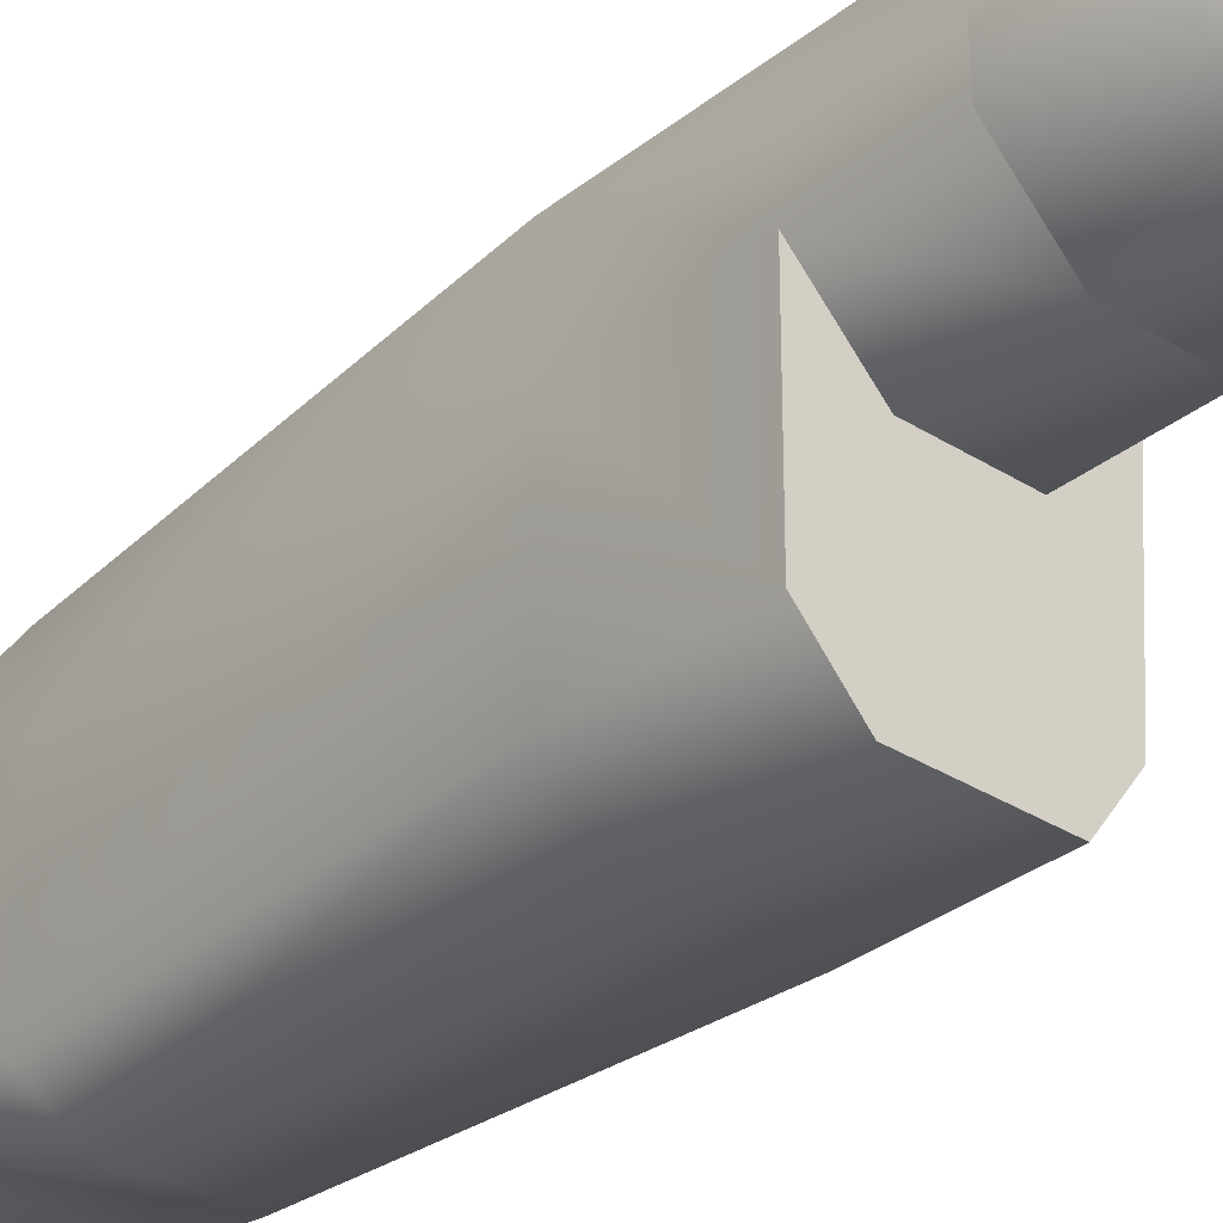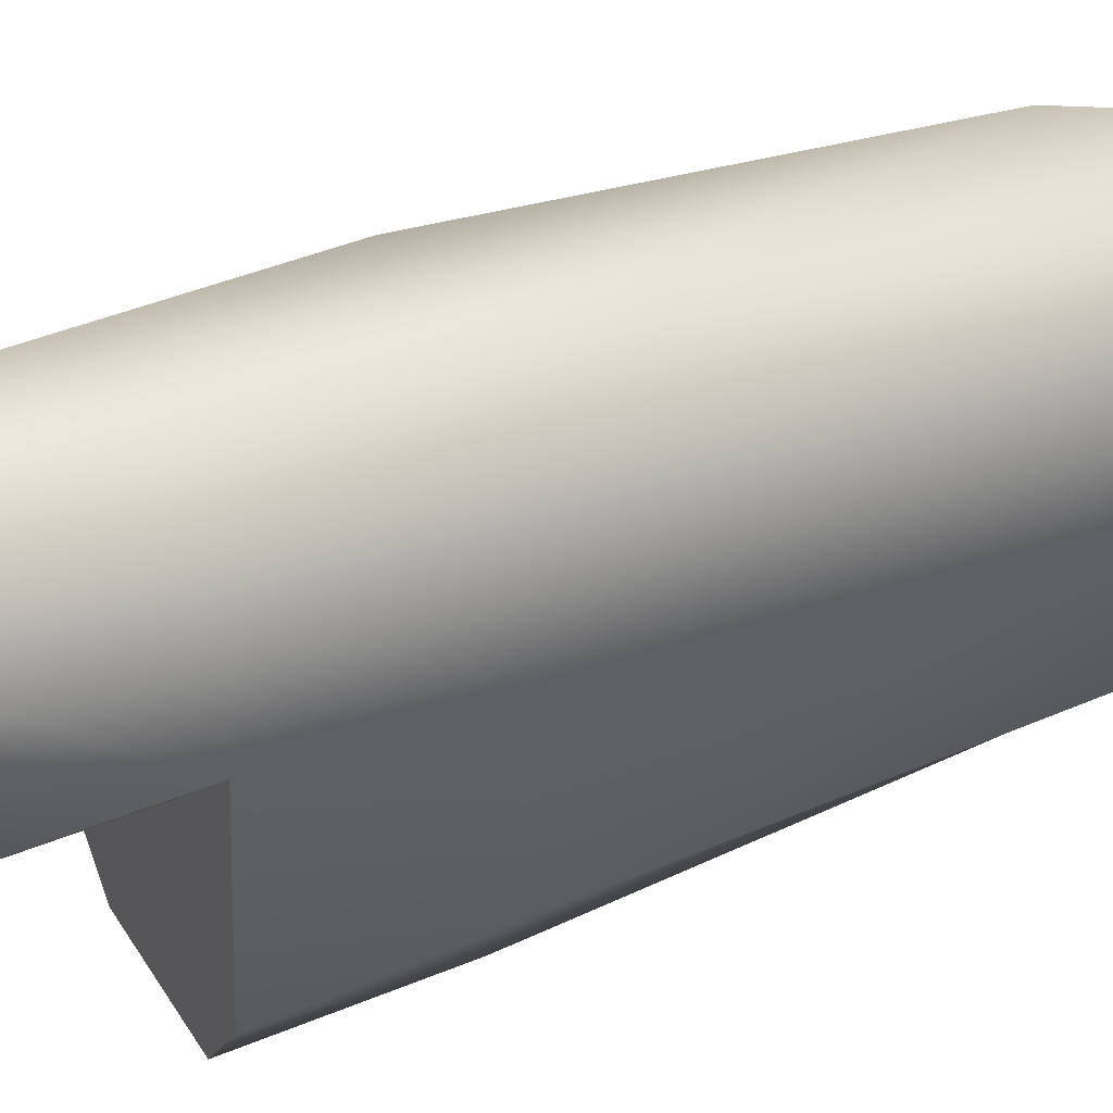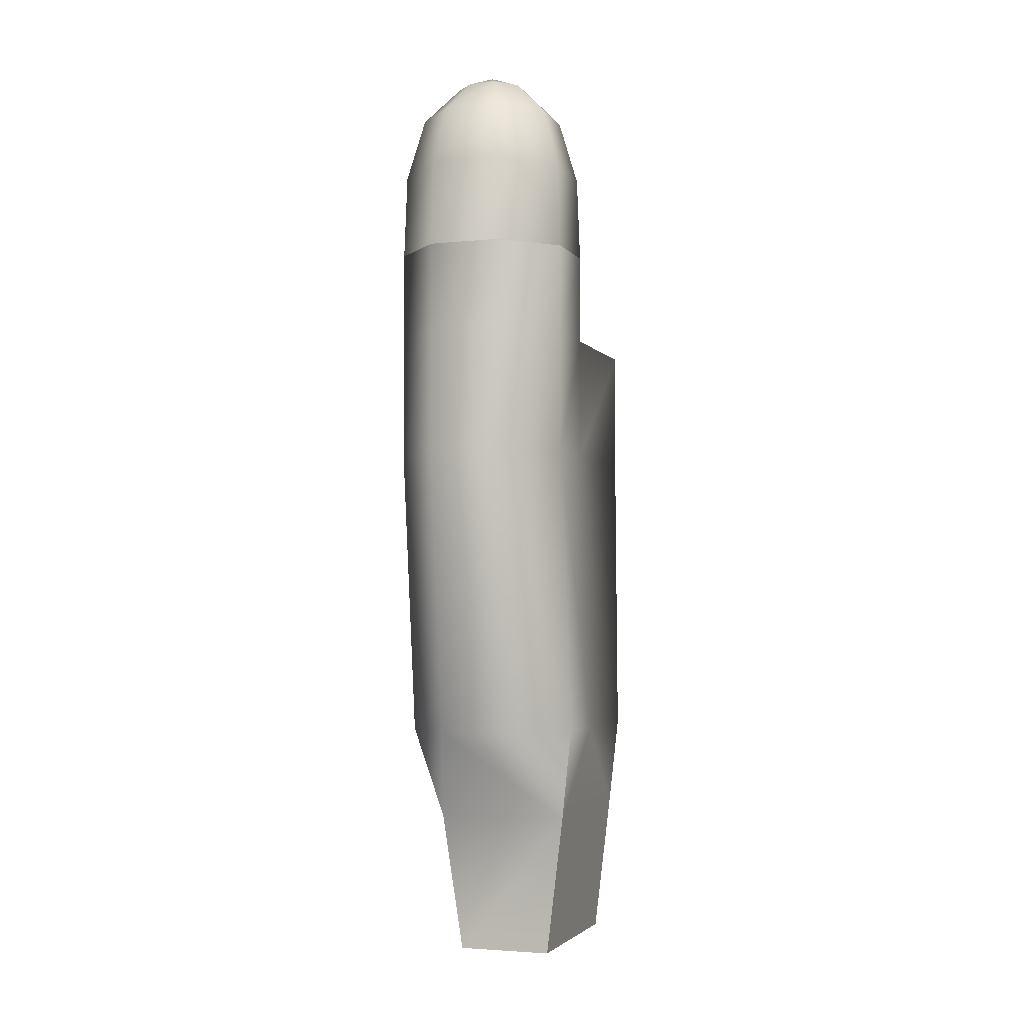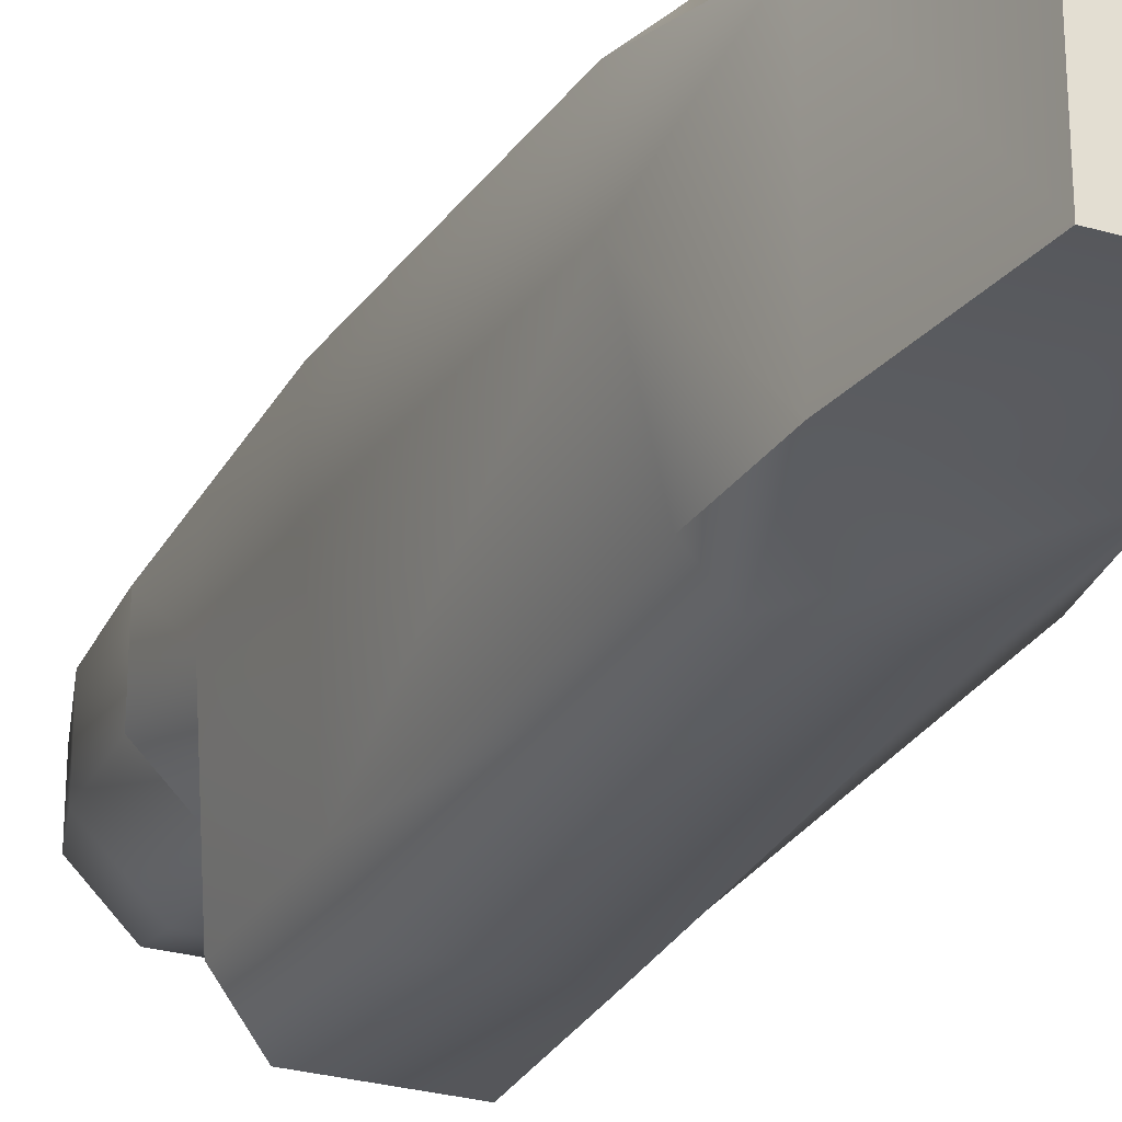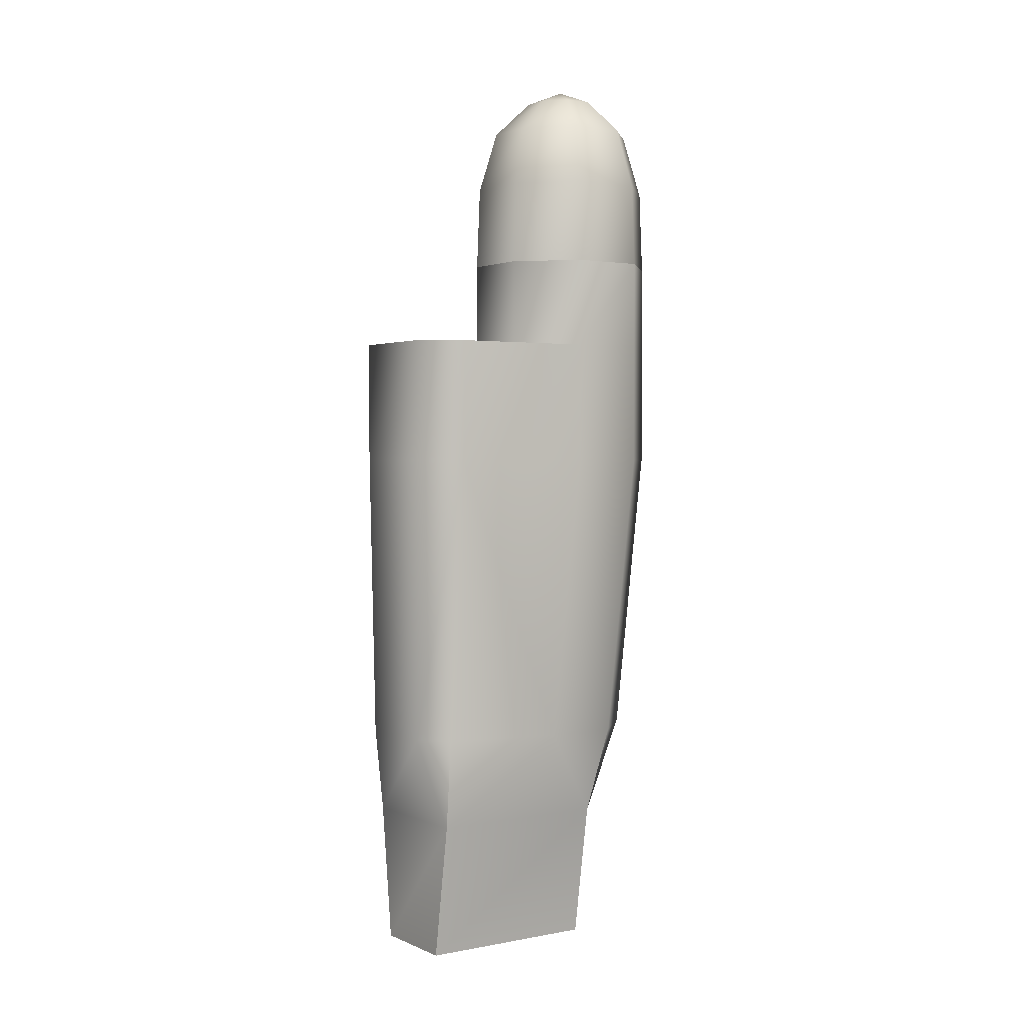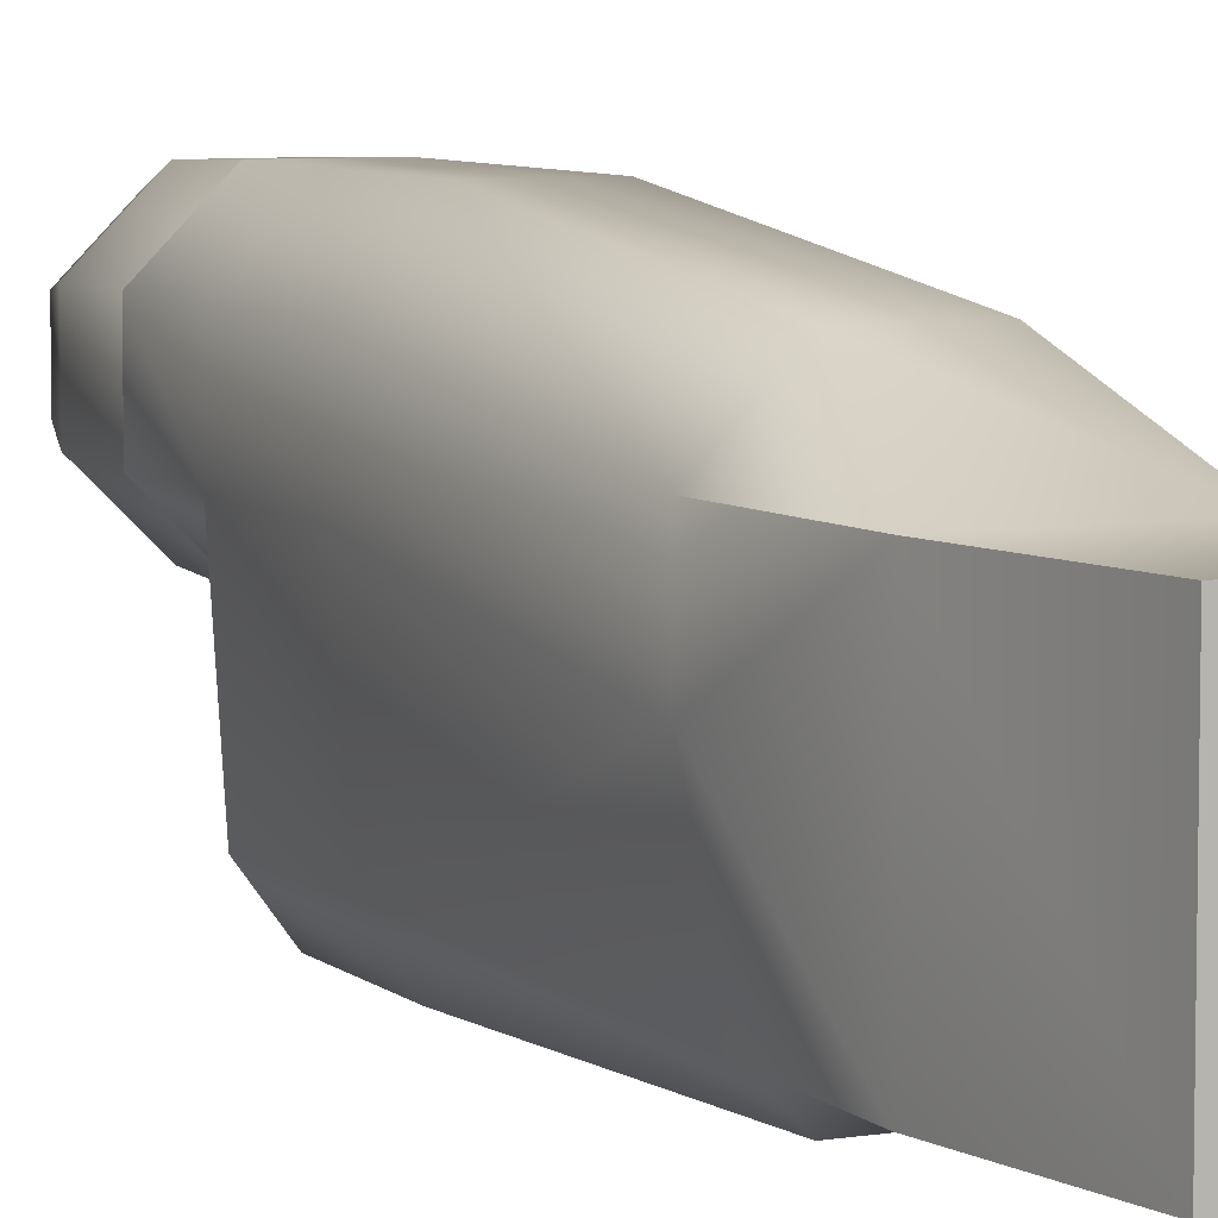
<metadata>
{"format":"obj","ext":"obj","renderer":"f3d","projection":"perspective","resolution":1024,"background":"white","views":[{"elev":-32.0,"azim":-41.9,"up":"+Y"},{"elev":40.0,"azim":62.4,"up":"+Y"},{"elev":-3.3,"azim":-161.2,"up":"+Z"},{"elev":-28.1,"azim":156.4,"up":"+Y"},{"elev":1.8,"azim":55.9,"up":"+Z"},{"elev":7.0,"azim":155.1,"up":"+Y"}]}
</metadata>
<code>
v 7.603 4.292 -0.7635
v 7.512 4.073 -0.8545
v 7.693 4.073 -0.8545
v 7.821 4.201 -0.8545
v 7.821 4.382 -0.8545
v 7.693 4.511 -0.8545
v 7.512 4.511 -0.8545
v 7.384 4.382 -0.8545
v 7.384 4.201 -0.8545
v 7.42 3.852 -1.082
v 7.785 3.852 -1.082
v 8.043 4.109 -1.082
v 8.043 4.474 -1.082
v 7.785 4.732 -1.082
v 7.42 4.732 -1.082
v 7.163 4.474 -1.082
v 7.163 4.109 -1.082
v 7.374 3.739 -1.488
v 7.831 3.739 -1.488
v 8.155 4.063 -1.488
v 8.155 4.521 -1.488
v 7.831 4.844 -1.488
v 7.374 4.844 -1.488
v 7.05 4.521 -1.488
v 7.05 4.063 -1.488
v 7.366 3.72 -2.037
v 7.839 3.72 -2.037
v 8.174 4.055 -2.037
v 8.174 4.529 -2.037
v 7.839 4.863 -2.037
v 7.366 4.863 -2.037
v 7.031 4.529 -2.037
v 7.031 4.055 -2.037
v 7.366 3.72 -2.037
v 7.839 3.72 -2.037
v 8.174 4.055 -2.037
v 8.174 4.529 -2.037
v 7.839 4.863 -2.037
v 7.366 4.863 -2.037
v 7.031 4.529 -2.037
v 7.031 4.055 -2.037
v 8.174 4.055 -3.43
v 8.174 4.529 -3.43
v 7.839 4.863 -3.43
v 7.366 4.863 -3.43
v 7.031 4.529 -3.43
v 7.031 4.055 -3.43
v 7.839 4.636 -5.341
v 7.366 4.636 -5.341
v 8.174 4.301 -5.341
v 7.031 4.301 -5.341
v 8.174 3.828 -5.341
v 7.031 3.828 -5.341
v 7.213 3.078 -6.847
v 7.829 3.078 -6.847
v 7.829 4.268 -6.847
v 7.213 4.268 -6.847
v 7.103 3.078 -5.941
v 7.973 3.078 -5.941
v 7.973 4.268 -5.941
v 7.103 4.268 -5.941
v 7.366 3.72 -2.626
v 7.839 3.72 -2.626
v 8.174 4.055 -2.626
v 8.174 4.529 -2.626
v 7.839 4.863 -2.626
v 7.366 4.863 -2.626
v 7.031 4.529 -2.626
v 7.031 4.055 -2.626
v 7.031 3.136 -2.626
v 7.031 3.142 -3.43
v 8.116 3.136 -2.626
v 8.092 3.142 -3.43
v 7.283 2.867 -2.626
v 7.283 2.872 -3.43
v 7.92 2.867 -2.626
v 7.92 2.872 -3.43
v 7.031 3.093 -5.341
v 8.002 3.093 -5.341
v 7.269 2.924 -5.341
v 7.838 2.924 -5.341
f 2 3 1
f 3 4 1
f 4 5 1
f 5 6 1
f 6 7 1
f 7 8 1
f 8 9 1
f 9 2 1
f 10 11 3
f 2 10 3
f 11 12 4
f 3 11 4
f 12 13 5
f 4 12 5
f 13 14 6
f 5 13 6
f 14 15 7
f 6 14 7
f 15 16 8
f 7 15 8
f 16 17 9
f 8 16 9
f 17 10 2
f 9 17 2
f 18 19 11
f 10 18 11
f 19 20 12
f 11 19 12
f 20 21 13
f 12 20 13
f 21 22 14
f 13 21 14
f 22 23 15
f 14 22 15
f 23 24 16
f 15 23 16
f 24 25 17
f 16 24 17
f 25 18 10
f 17 25 10
f 26 27 19
f 18 26 19
f 27 28 20
f 19 27 20
f 28 29 21
f 20 28 21
f 29 30 22
f 21 29 22
f 30 31 23
f 22 30 23
f 31 32 24
f 23 31 24
f 32 33 25
f 24 32 25
f 33 26 18
f 25 33 18
f 72 64 63
f 69 70 62
f 70 74 62
f 63 76 72
f 63 74 76
f 63 62 74
f 74 75 76
f 75 77 76
f 75 80 77
f 80 81 77
f 80 58 81
f 58 59 81
f 54 59 58
f 54 55 59
f 76 77 72
f 77 73 72
f 72 73 64
f 73 42 64
f 42 65 64
f 42 43 65
f 66 65 43
f 43 44 66
f 44 67 66
f 44 45 67
f 45 68 67
f 45 46 68
f 46 69 68
f 46 47 69
f 69 47 70
f 47 71 70
f 70 71 74
f 71 75 74
f 68 40 67
f 40 39 67
f 68 41 40
f 68 69 41
f 69 34 41
f 69 62 34
f 62 35 34
f 62 63 35
f 63 36 35
f 63 64 36
f 64 37 36
f 64 65 37
f 65 38 37
f 65 66 38
f 66 39 38
f 66 67 39
f 43 50 44
f 50 48 44
f 50 60 48
f 60 61 48
f 61 49 48
f 61 51 49
f 49 44 48
f 49 45 44
f 49 51 45
f 51 46 45
f 59 79 81
f 59 52 79
f 59 60 52
f 60 50 52
f 58 53 61
f 53 51 61
f 58 78 53
f 80 78 58
f 61 57 58
f 57 54 58
f 57 56 54
f 56 55 54
f 56 61 60
f 56 57 61
f 53 46 51
f 53 47 46
f 53 78 47
f 78 71 47
f 78 80 71
f 80 75 71
f 55 60 59
f 55 56 60
f 77 81 73
f 79 73 81
f 79 52 73
f 52 42 73
f 52 50 42
f 50 43 42

</code>
